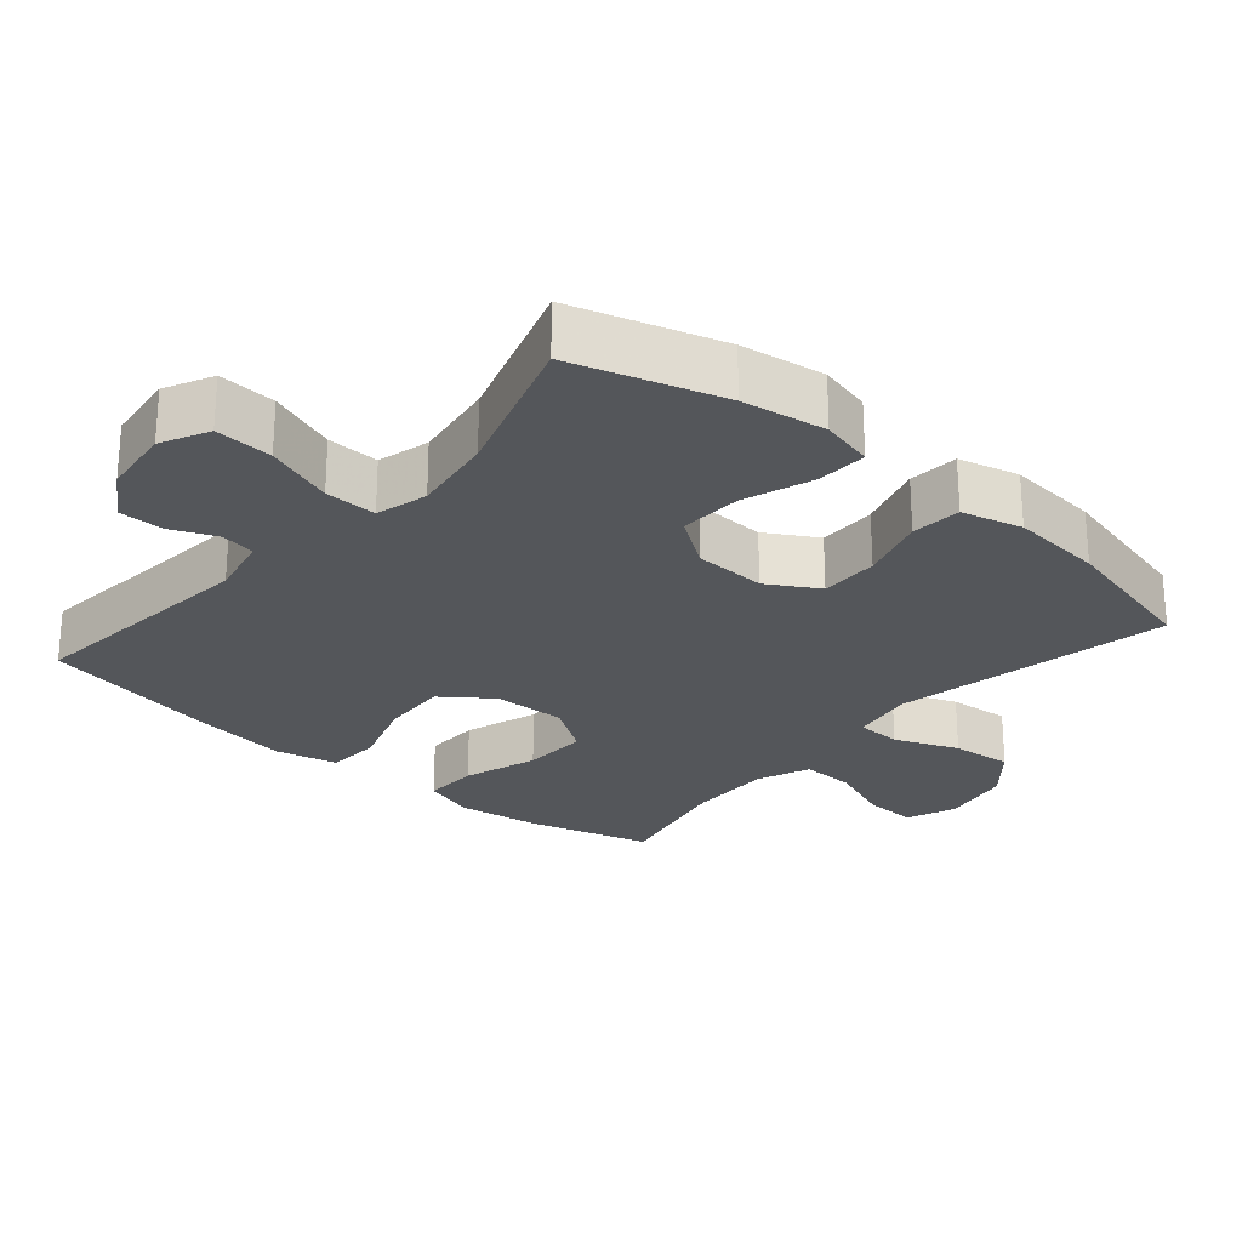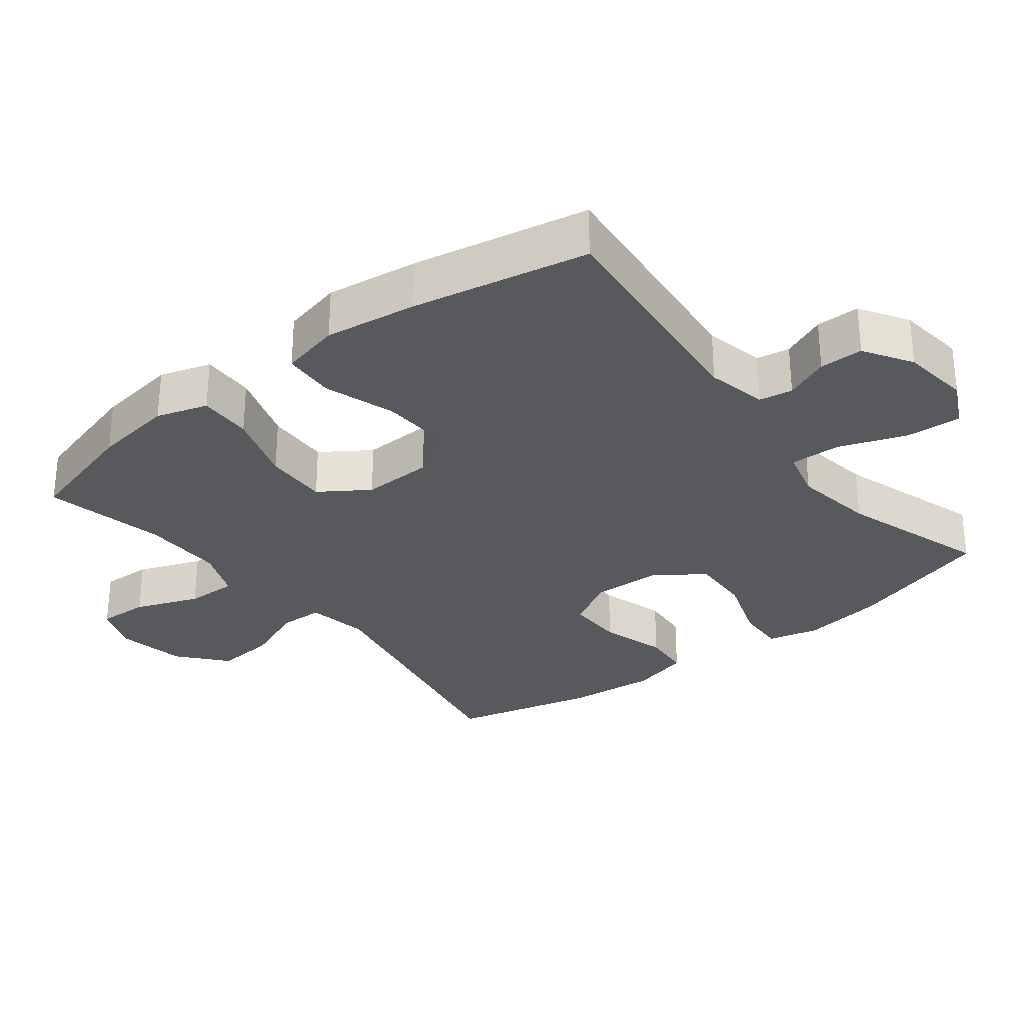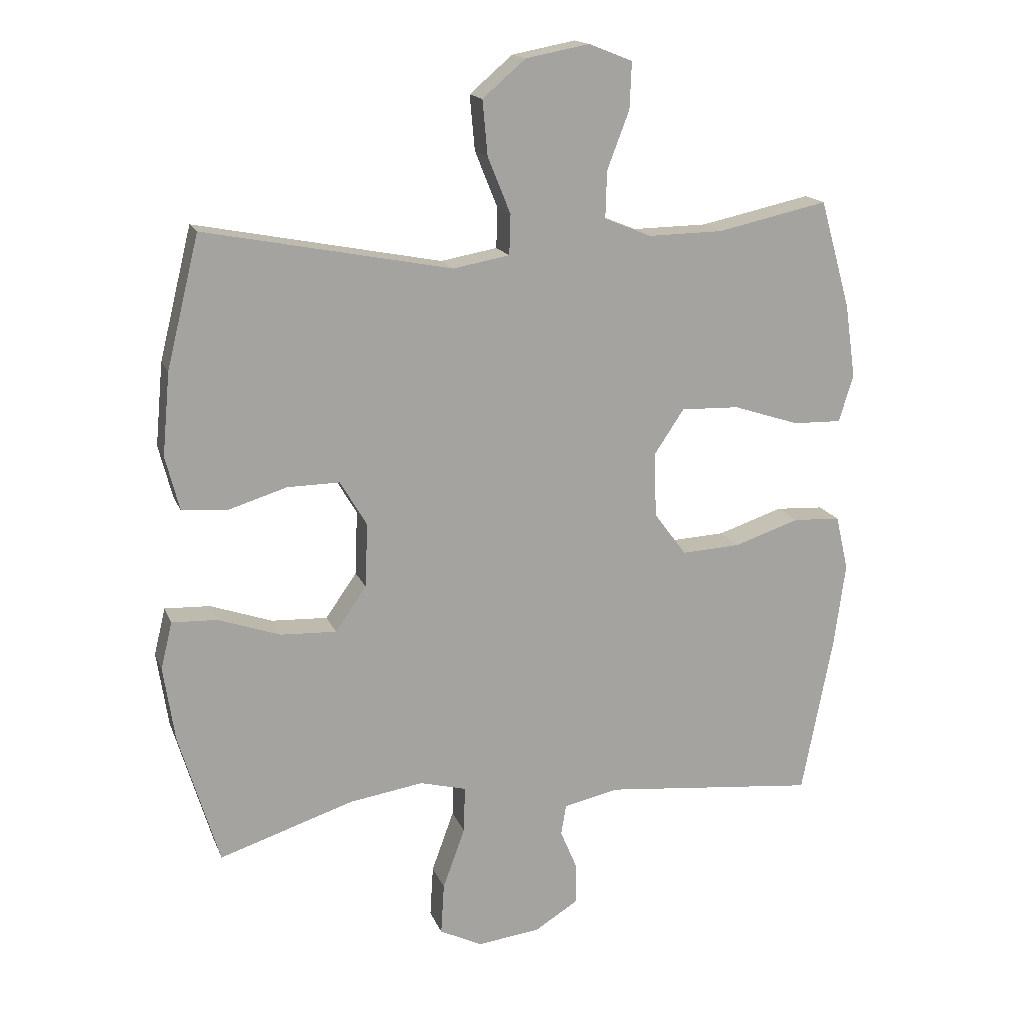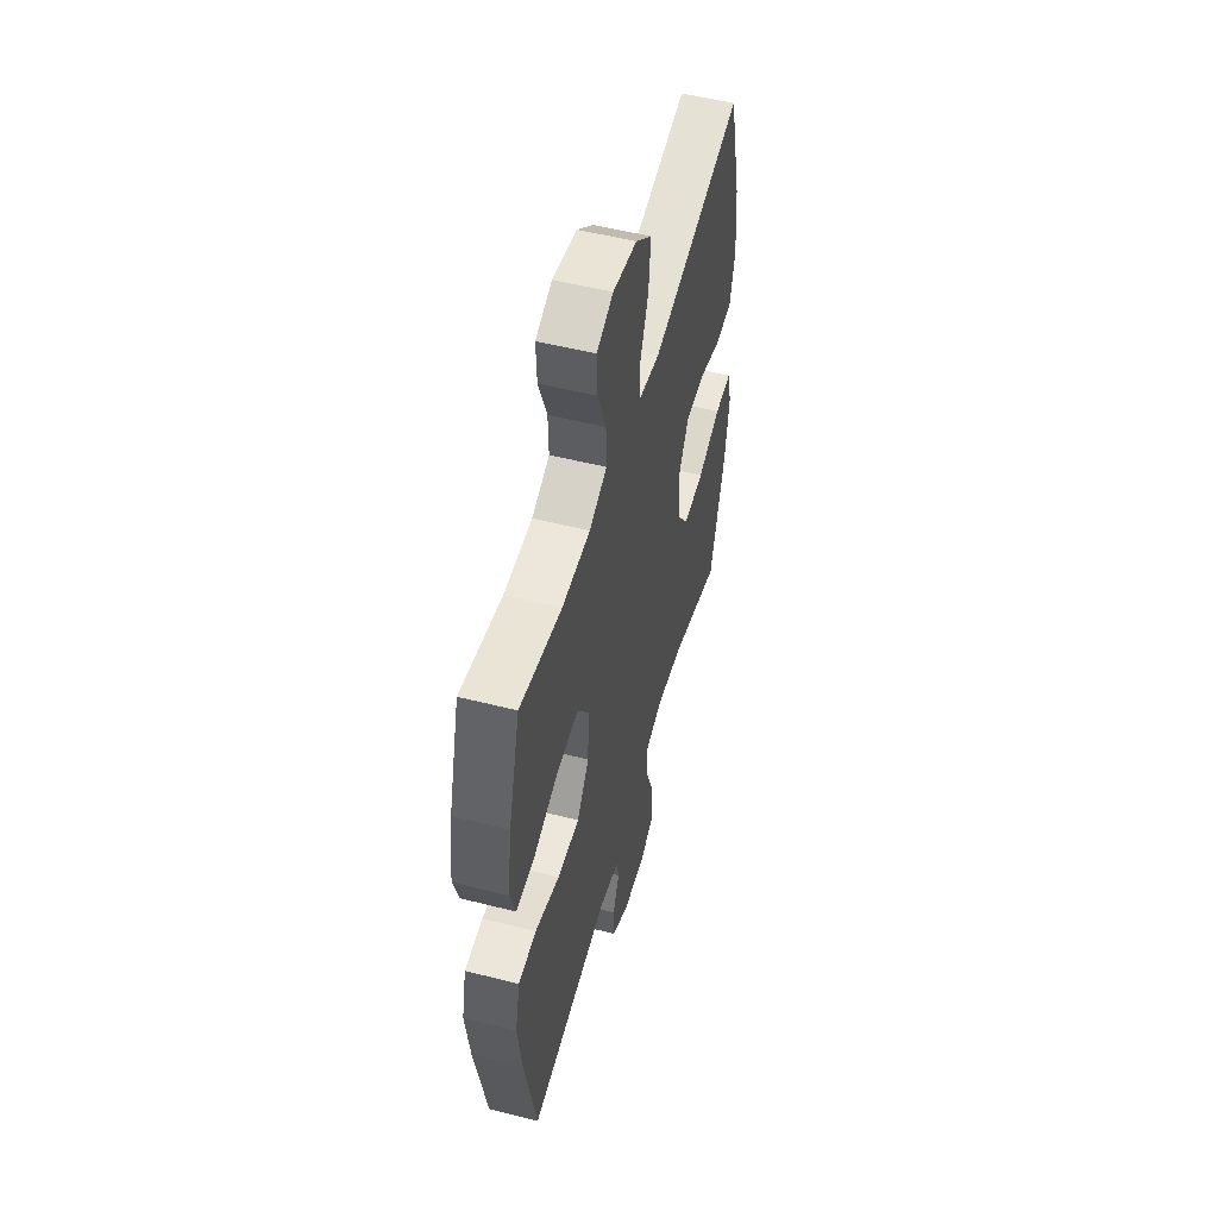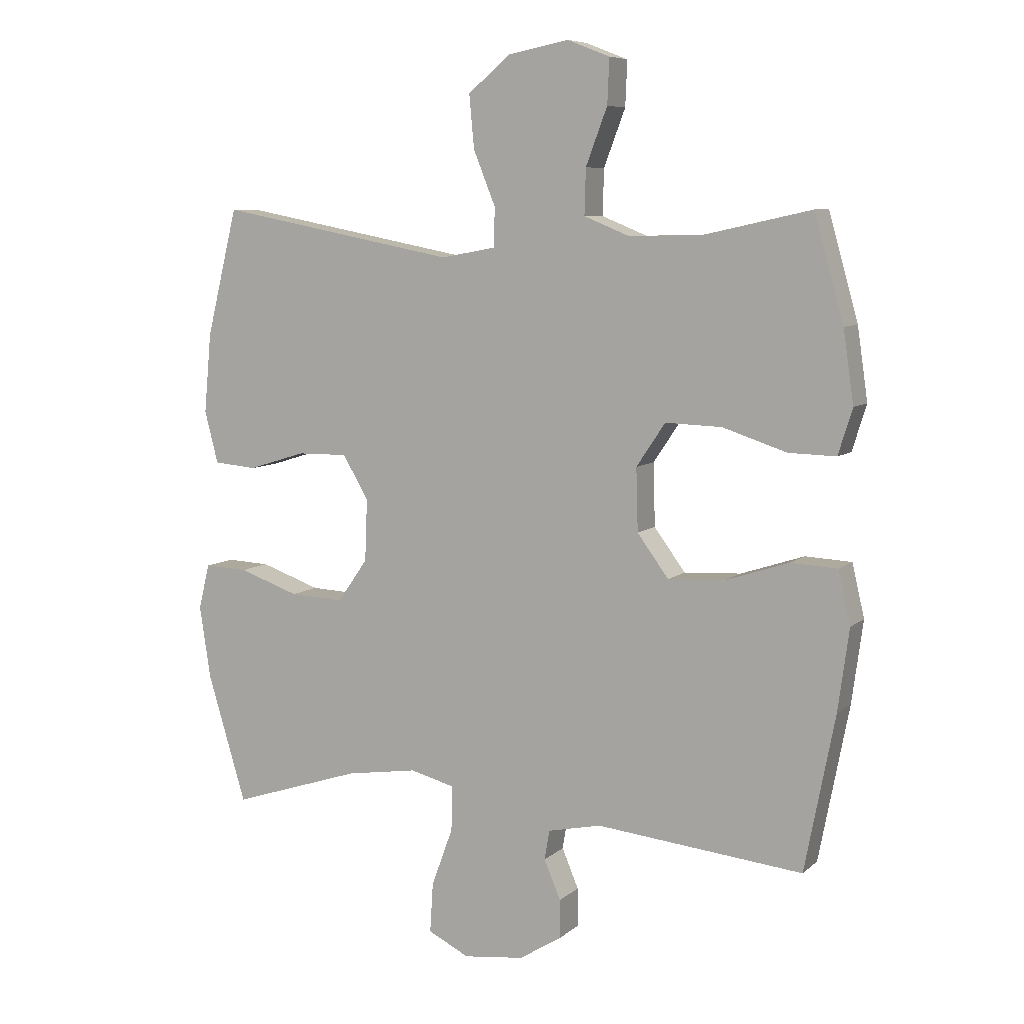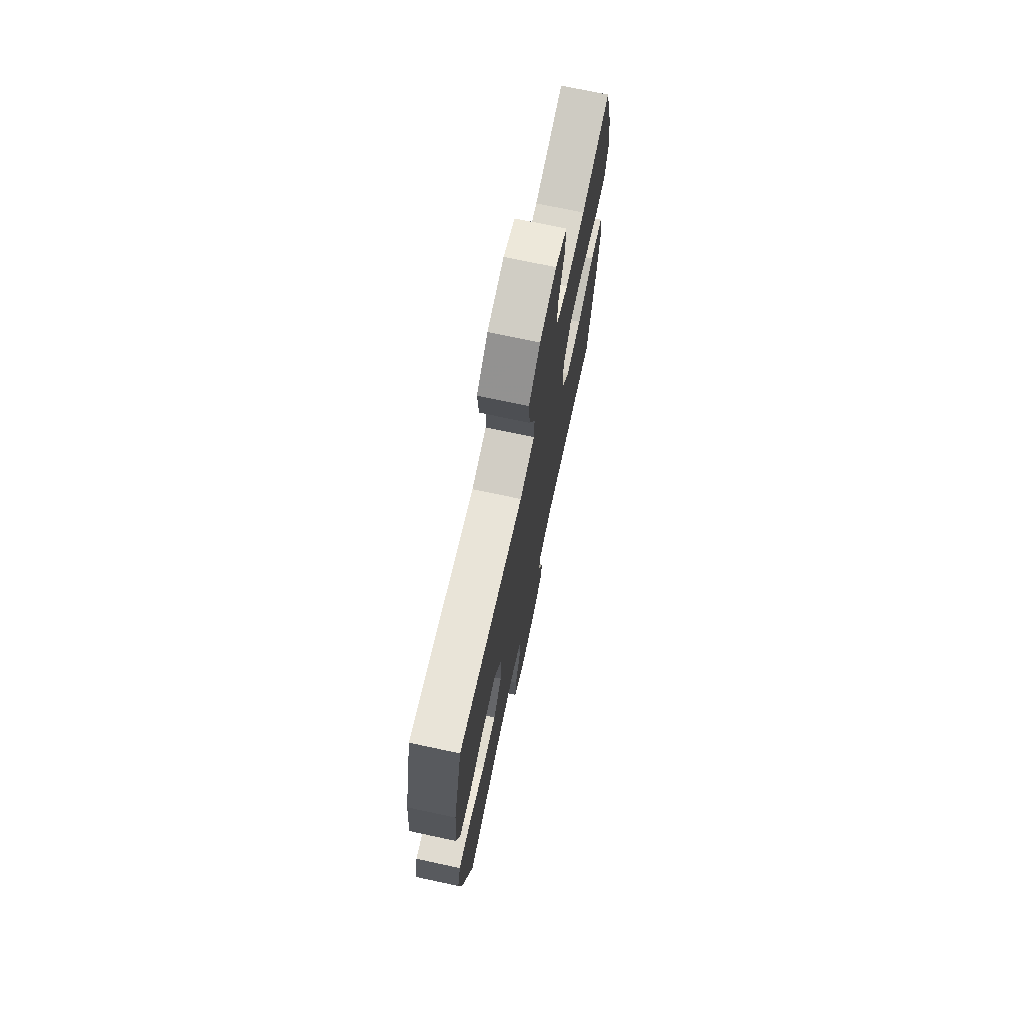
<metadata>
{"format":"obj","ext":"obj","renderer":"f3d","projection":"perspective","resolution":1024,"background":"white","views":[{"elev":-25.4,"azim":-130.7,"up":"+Y"},{"elev":-30.0,"azim":127.9,"up":"+Y"},{"elev":16.2,"azim":-16.9,"up":"+Z"},{"elev":53.1,"azim":105.2,"up":"+Z"},{"elev":7.6,"azim":25.7,"up":"+Z"},{"elev":72.4,"azim":-77.9,"up":"+Z"}]}
</metadata>
<code>
v 0.5 0.07 0.5
v 0.548 0.07 0.33
v 0.565 0.07 0.213
v 0.542 0.07 0.139
v 0.465 0.07 0.141
v 0.361 0.07 0.175
v 0.269 0.07 0.178
v 0.222 0.07 0.108
v 0.225 0.07 0.006
v 0.276 0.07 -0.063
v 0.369 0.07 -0.058
v 0.472 0.07 -0.024
v 0.547 0.07 -0.028
v 0.567 0.07 -0.114
v 0.549 0.07 -0.247
v 0.5 0.07 -0.5
v 0.163 0.07 -0.466
v 0.076 0.07 -0.485
v 0.068 0.07 -0.533
v 0.095 0.07 -0.597
v 0.095 0.07 -0.66
v 0.026 0.07 -0.703
v -0.073 0.07 -0.715
v -0.14 0.07 -0.682
v -0.135 0.07 -0.601
v -0.1 0.07 -0.505
v -0.098 0.07 -0.432
v -0.171 0.07 -0.413
v -0.288 0.07 -0.431
v -0.5 0.07 -0.5
v -0.563 0.07 -0.291
v -0.581 0.07 -0.173
v -0.563 0.07 -0.099
v -0.492 0.07 -0.102
v -0.394 0.07 -0.136
v -0.306 0.07 -0.14
v -0.257 0.07 -0.07
v -0.253 0.07 0.031
v -0.295 0.07 0.102
v -0.377 0.07 0.101
v -0.471 0.07 0.072
v -0.541 0.07 0.078
v -0.563 0.07 0.163
v -0.551 0.07 0.293
v -0.5 0.07 0.5
v -0.111 0.07 0.425
v -0.022 0.07 0.441
v -0.02 0.07 0.504
v -0.056 0.07 0.593
v -0.064 0.07 0.679
v 0.004 0.07 0.737
v 0.104 0.07 0.756
v 0.173 0.07 0.729
v 0.17 0.07 0.656
v 0.135 0.07 0.564
v 0.133 0.07 0.49
v 0.207 0.07 0.46
v 0.325 0.07 0.462
v 0.5 0 0.5
v 0.548 0 0.33
v 0.565 0 0.213
v 0.542 0 0.139
v 0.465 0 0.141
v 0.361 0 0.175
v 0.269 0 0.178
v 0.222 0 0.108
v 0.225 0 0.006
v 0.276 0 -0.063
v 0.369 0 -0.058
v 0.472 0 -0.024
v 0.547 0 -0.028
v 0.567 0 -0.114
v 0.549 0 -0.247
v 0.5 0 -0.5
v 0.163 0 -0.466
v 0.076 0 -0.485
v 0.068 0 -0.533
v 0.095 0 -0.597
v 0.095 0 -0.66
v 0.026 0 -0.703
v -0.073 0 -0.715
v -0.14 0 -0.682
v -0.135 0 -0.601
v -0.1 0 -0.505
v -0.098 0 -0.432
v -0.171 0 -0.413
v -0.288 0 -0.431
v -0.5 0 -0.5
v -0.563 0 -0.291
v -0.581 0 -0.173
v -0.563 0 -0.099
v -0.492 0 -0.102
v -0.394 0 -0.136
v -0.306 0 -0.14
v -0.257 0 -0.07
v -0.253 0 0.031
v -0.295 0 0.102
v -0.377 0 0.101
v -0.471 0 0.072
v -0.541 0 0.078
v -0.563 0 0.163
v -0.551 0 0.293
v -0.5 0 0.5
v -0.111 0 0.425
v -0.022 0 0.441
v -0.02 0 0.504
v -0.056 0 0.593
v -0.064 0 0.679
v 0.004 0 0.737
v 0.104 0 0.756
v 0.173 0 0.729
v 0.17 0 0.656
v 0.135 0 0.564
v 0.133 0 0.49
v 0.207 0 0.46
v 0.325 0 0.462
f 53 54 55
f 52 53 55
f 51 52 55
f 50 51 55
f 49 50 55
f 48 49 55
f 47 48 55 56
f 44 45 46
f 43 44 46
f 42 43 46
f 41 42 46
f 40 41 46
f 39 40 46 47
f 47 56 57
f 39 47 57
f 38 39 57
f 33 34 35
f 32 33 35
f 31 32 35
f 30 31 35
f 29 30 35
f 28 29 35 36
f 27 28 36 37
f 24 25 26
f 23 24 26
f 22 23 26
f 21 22 26
f 20 21 26
f 19 20 26
f 18 19 26 27
f 37 38 57
f 27 37 57
f 18 27 57
f 17 18 57
f 15 16 17
f 14 15 17
f 13 14 17
f 12 13 17
f 11 12 17
f 4 5 6
f 3 4 6
f 2 3 6
f 1 2 6
f 58 1 6
f 58 6 7
f 57 58 7 8
f 17 57 8 9
f 10 11 17
f 9 10 17
f 113 112 111
f 113 111 110
f 113 110 109
f 113 109 108
f 113 108 107
f 113 107 106
f 114 113 106 105
f 104 103 102
f 104 102 101
f 104 101 100
f 104 100 99
f 104 99 98
f 105 104 98 97
f 115 114 105
f 115 105 97
f 115 97 96
f 93 92 91
f 93 91 90
f 93 90 89
f 93 89 88
f 93 88 87
f 94 93 87 86
f 95 94 86 85
f 84 83 82
f 84 82 81
f 84 81 80
f 84 80 79
f 84 79 78
f 84 78 77
f 85 84 77 76
f 115 96 95
f 115 95 85
f 115 85 76
f 115 76 75
f 75 74 73
f 75 73 72
f 75 72 71
f 75 71 70
f 75 70 69
f 64 63 62
f 64 62 61
f 64 61 60
f 64 60 59
f 64 59 116
f 65 64 116
f 66 65 116 115
f 67 66 115 75
f 75 69 68
f 75 68 67
f 1 59 60 2
f 2 60 61 3
f 3 61 62 4
f 4 62 63 5
f 5 63 64 6
f 6 64 65 7
f 7 65 66 8
f 8 66 67 9
f 9 67 68 10
f 10 68 69 11
f 11 69 70 12
f 12 70 71 13
f 13 71 72 14
f 14 72 73 15
f 15 73 74 16
f 16 74 75 17
f 17 75 76 18
f 18 76 77 19
f 19 77 78 20
f 20 78 79 21
f 21 79 80 22
f 22 80 81 23
f 23 81 82 24
f 24 82 83 25
f 25 83 84 26
f 26 84 85 27
f 27 85 86 28
f 28 86 87 29
f 29 87 88 30
f 30 88 89 31
f 31 89 90 32
f 32 90 91 33
f 33 91 92 34
f 34 92 93 35
f 35 93 94 36
f 36 94 95 37
f 37 95 96 38
f 38 96 97 39
f 39 97 98 40
f 40 98 99 41
f 41 99 100 42
f 42 100 101 43
f 43 101 102 44
f 44 102 103 45
f 45 103 104 46
f 46 104 105 47
f 47 105 106 48
f 48 106 107 49
f 49 107 108 50
f 50 108 109 51
f 51 109 110 52
f 52 110 111 53
f 53 111 112 54
f 54 112 113 55
f 55 113 114 56
f 56 114 115 57
f 57 115 116 58
f 58 116 59 1

</code>
